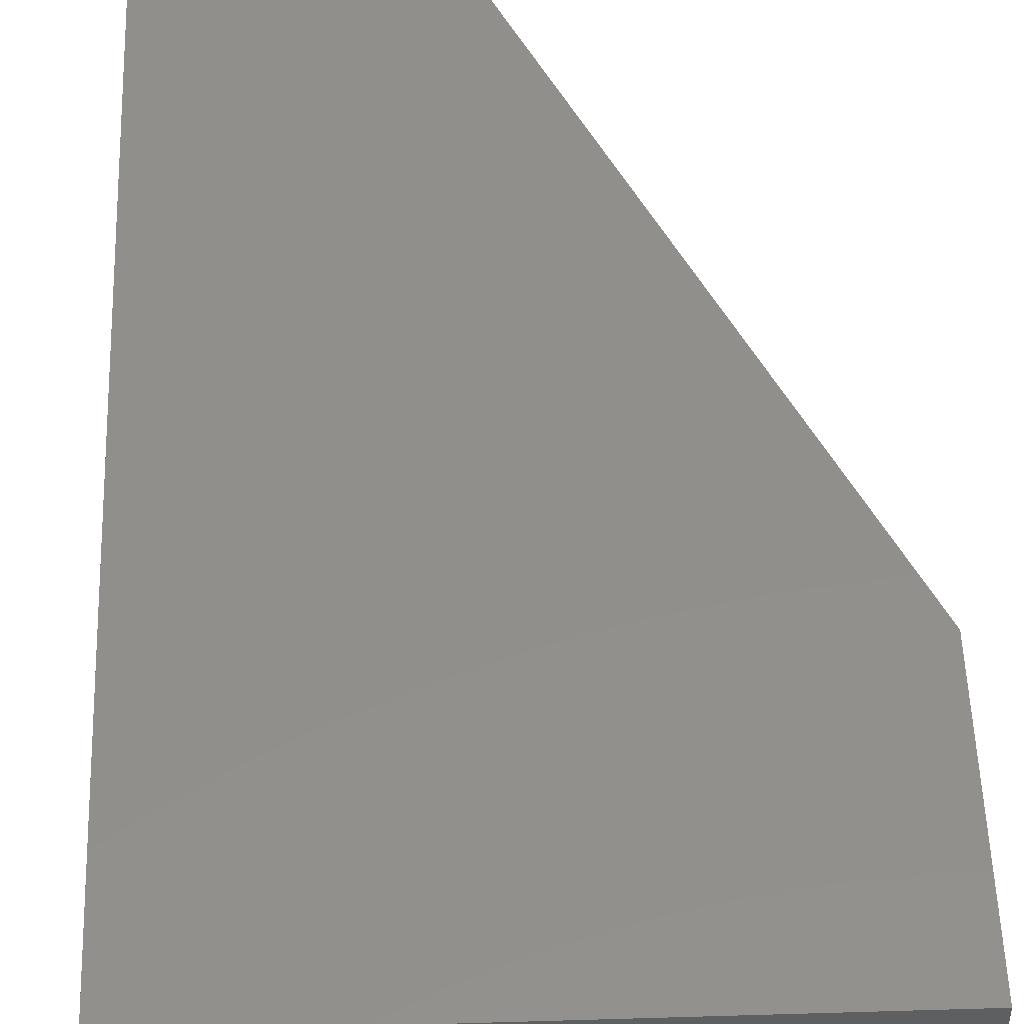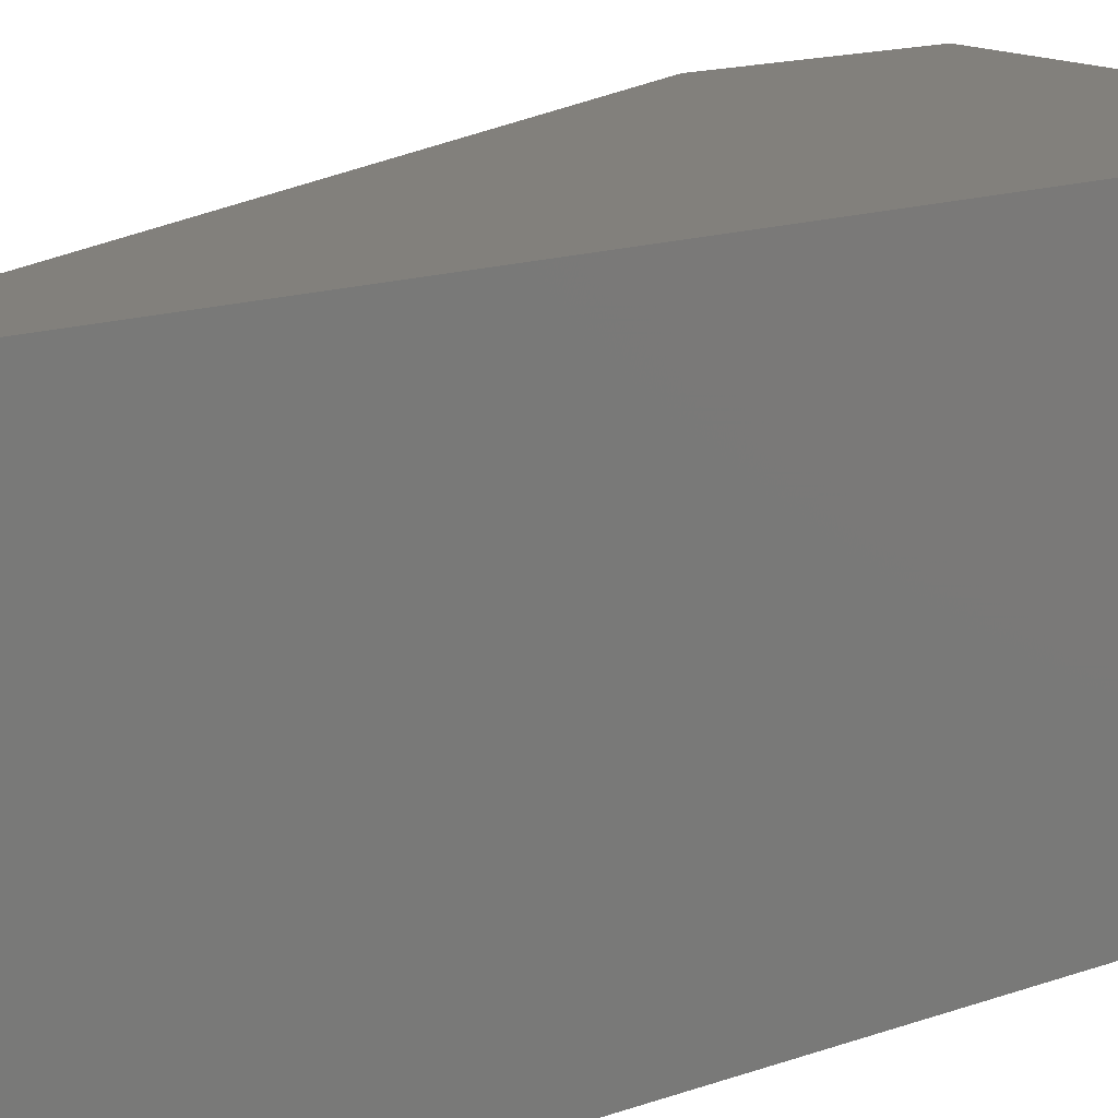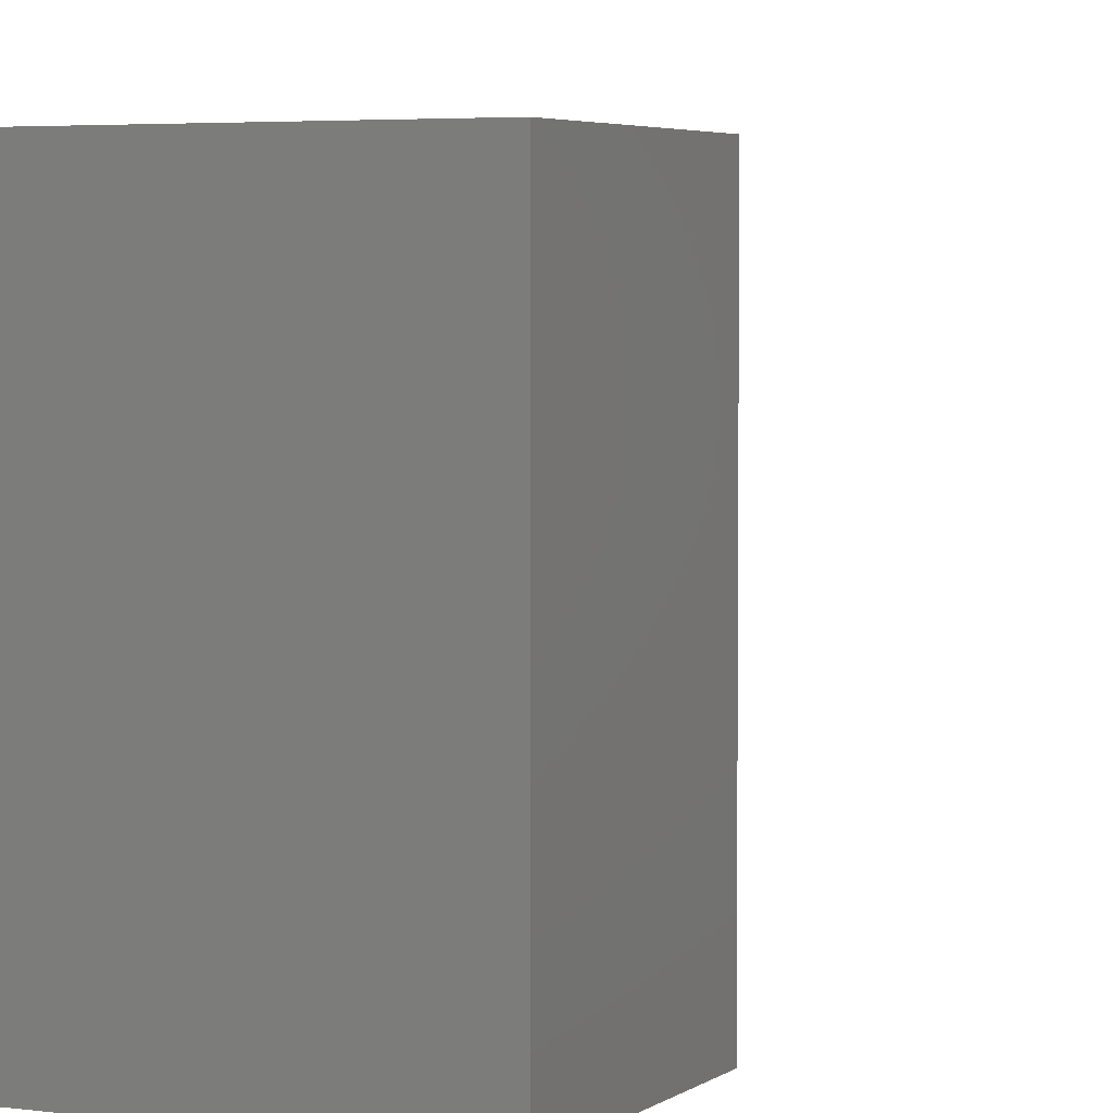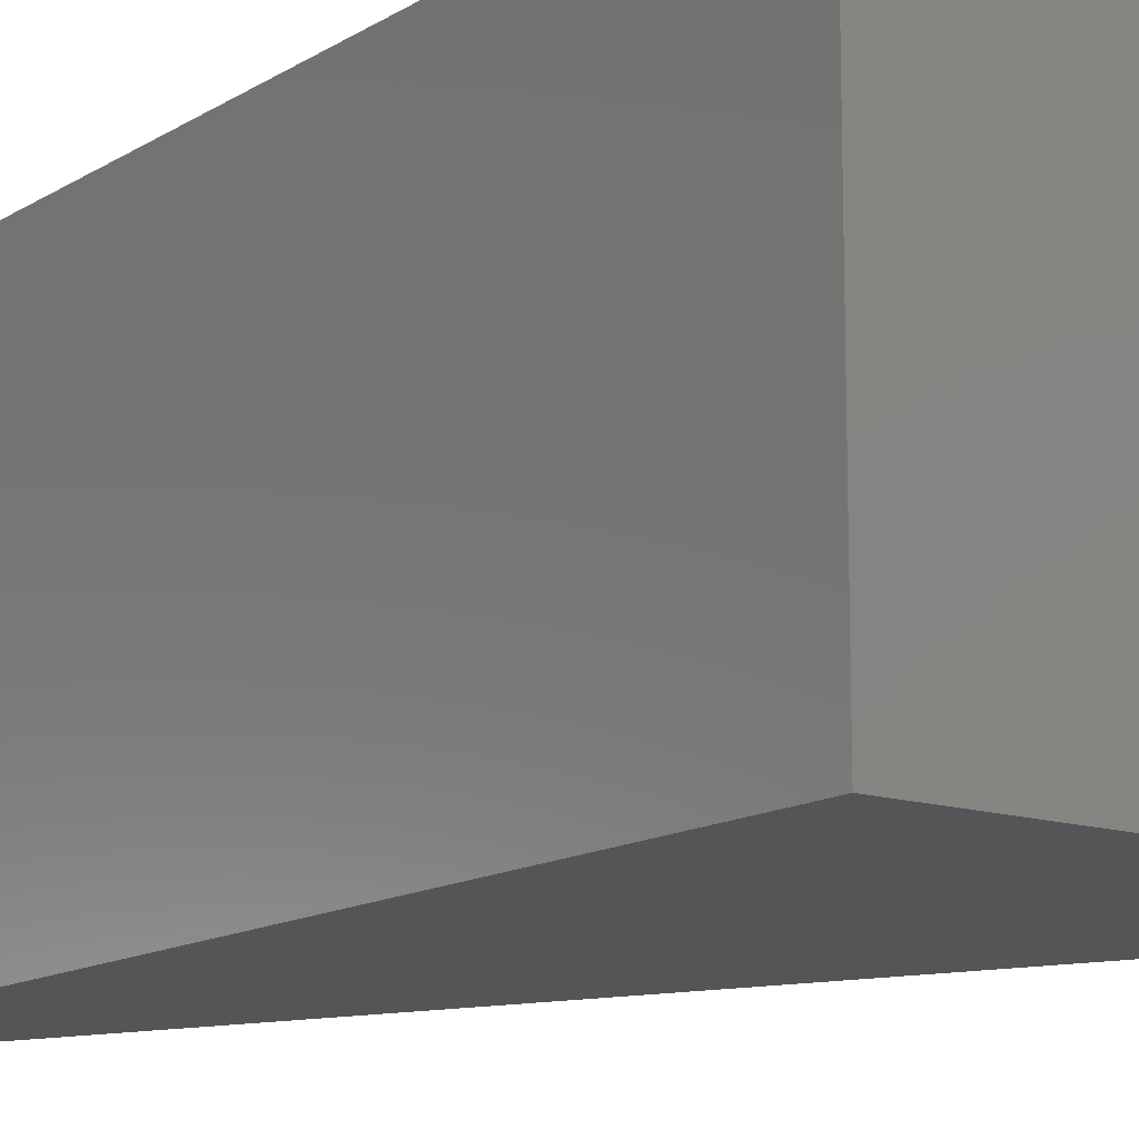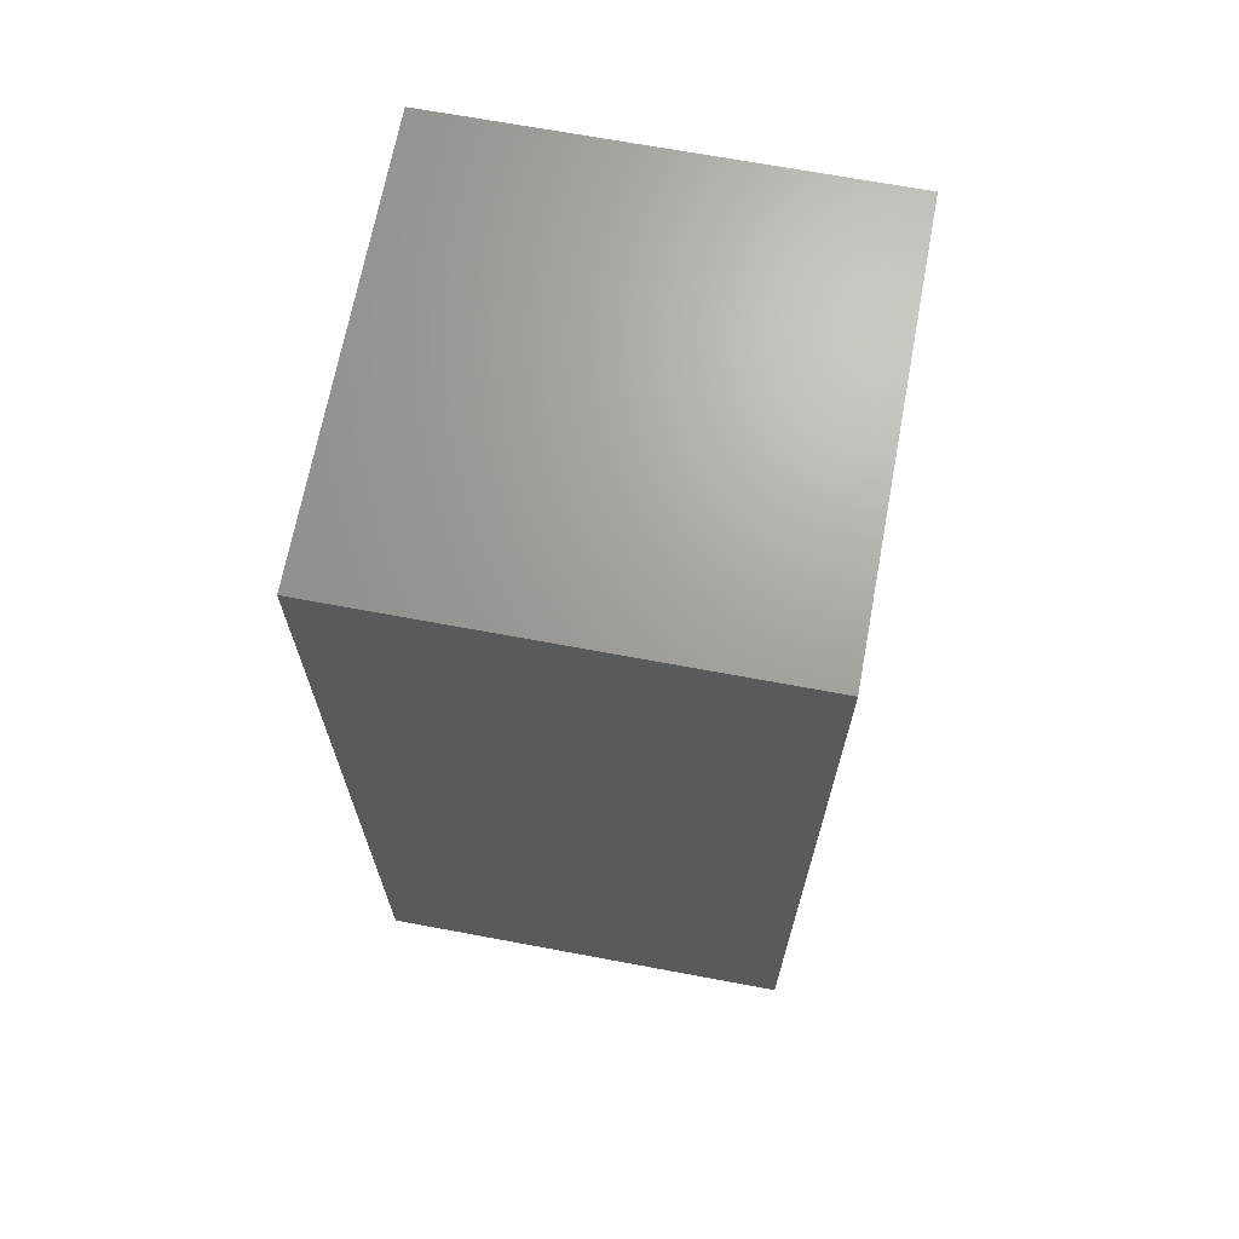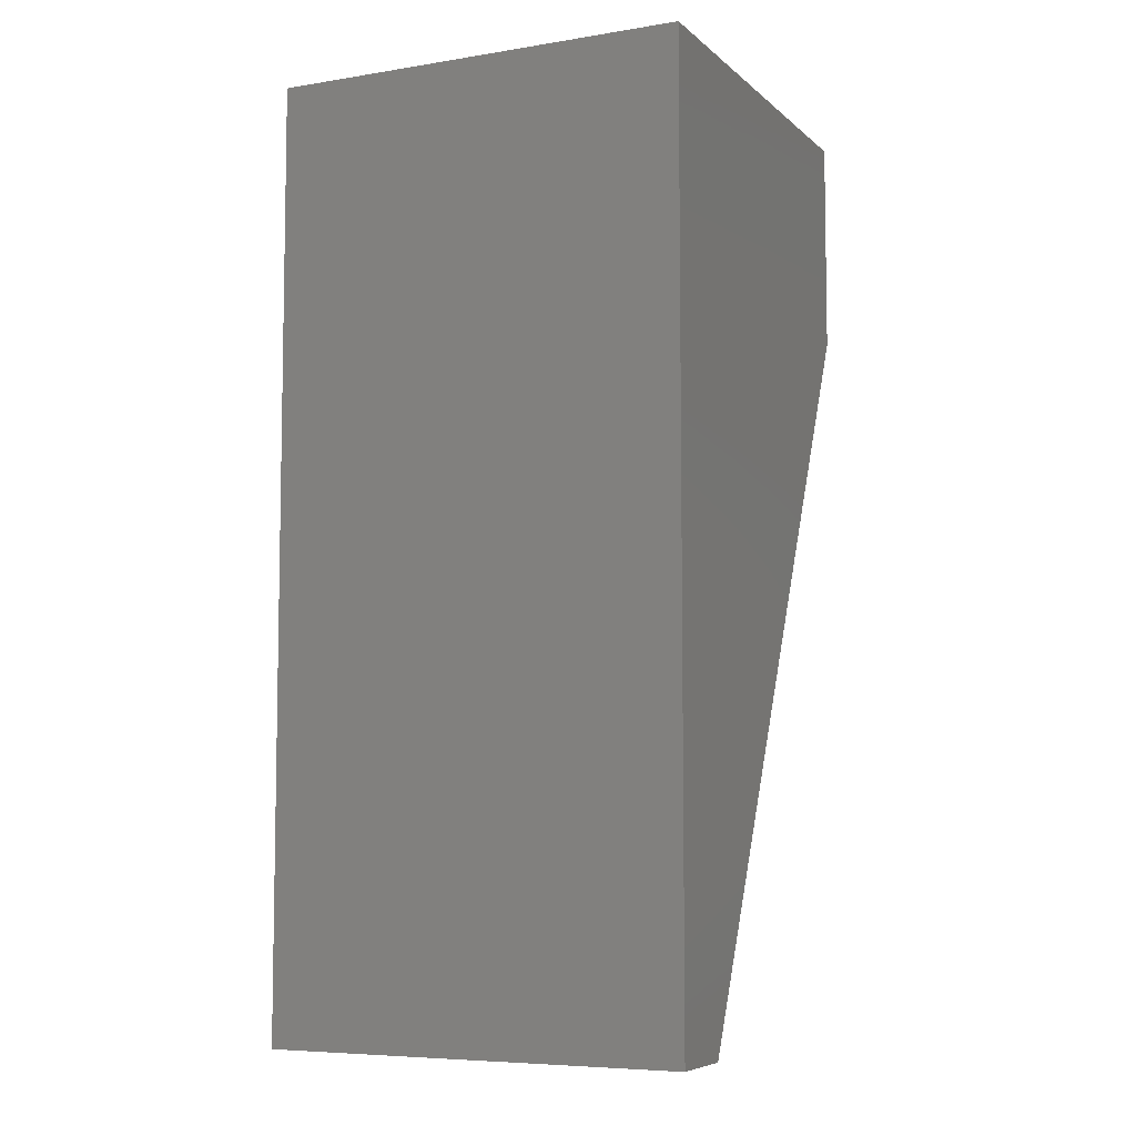
<metadata>
{"format":"stl","ext":"stl","renderer":"f3d","projection":"perspective","resolution":1024,"background":"white","views":[{"elev":50.6,"azim":178.1,"up":"+Z"},{"elev":14.8,"azim":52.2,"up":"+Z"},{"elev":3.9,"azim":-154.7,"up":"+Z"},{"elev":-13.6,"azim":143.6,"up":"+Z"},{"elev":68.3,"azim":100.6,"up":"+Y"},{"elev":-6.7,"azim":115.2,"up":"+Y"}]}
</metadata>
<code>
# stl→obj: 10 verts, 16 faces
v 0.1094 -0.75 -0.1641
v 0.1719 -0.75 -0.1641
v 0.1094 -0.75 0.1719
v 0.1719 -0.75 0.1719
v -0.1641 1.865e-17 0.1719
v -0.1641 0 -0.1641
v -0.1641 -0.1719 0.1719
v -0.1641 -0.1719 -0.1641
v 0.1719 3.73e-17 0.1719
v 0.1719 1.865e-17 -0.1641
f 1 2 3
f 3 2 4
f 5 6 7
f 7 6 8
f 9 5 4
f 4 5 7
f 4 7 3
f 6 10 8
f 8 10 2
f 8 2 1
f 8 1 7
f 7 1 3
f 6 5 10
f 10 5 9
f 10 9 2
f 2 9 4

</code>
